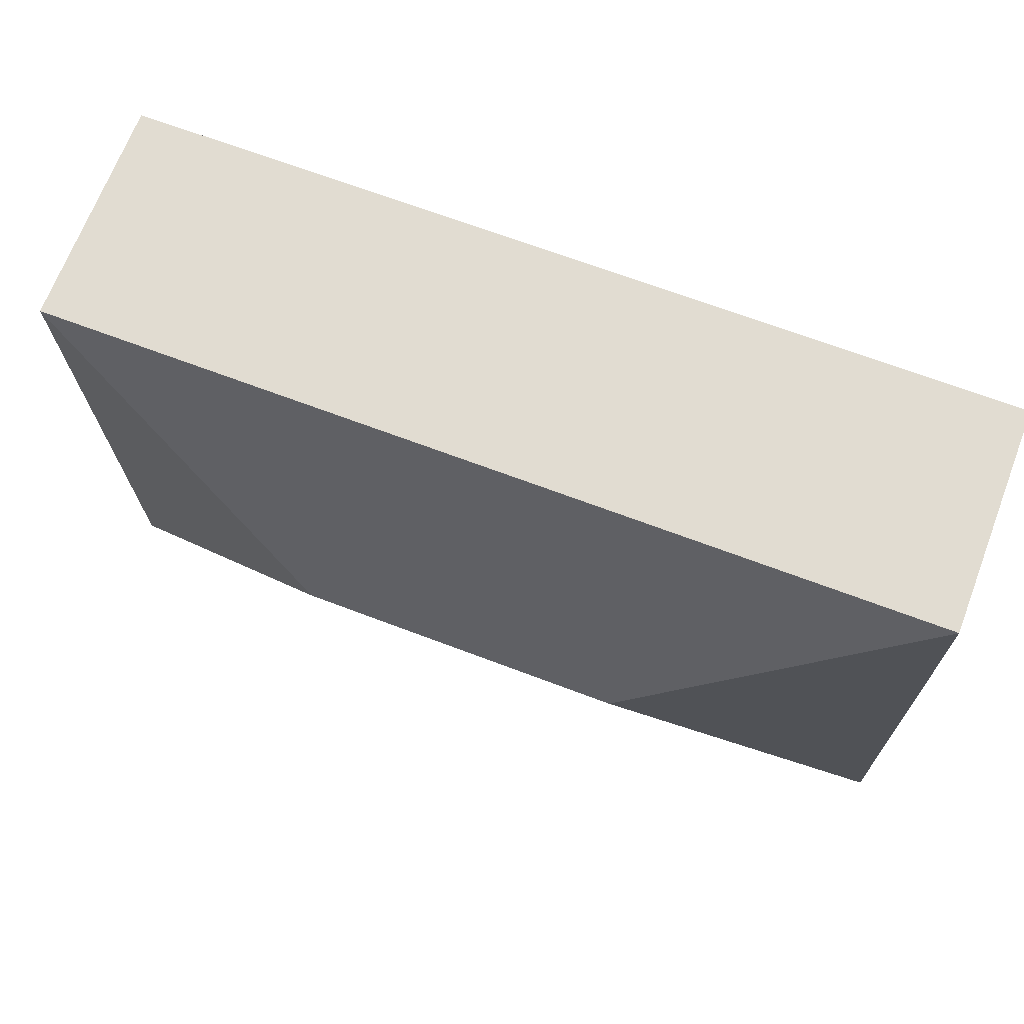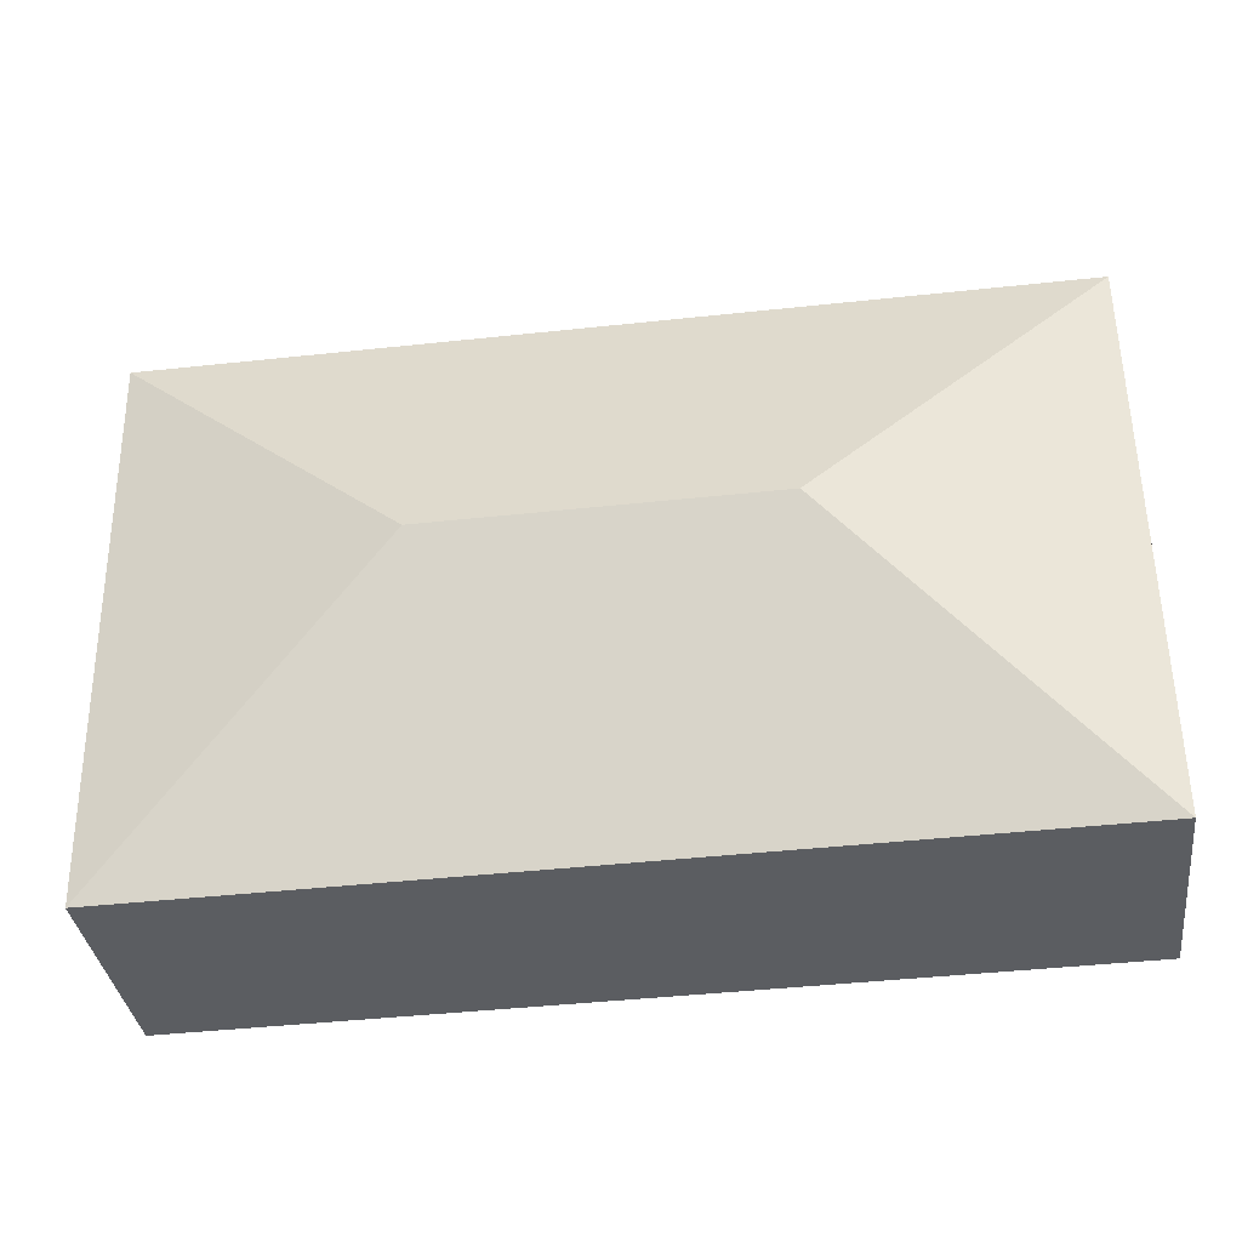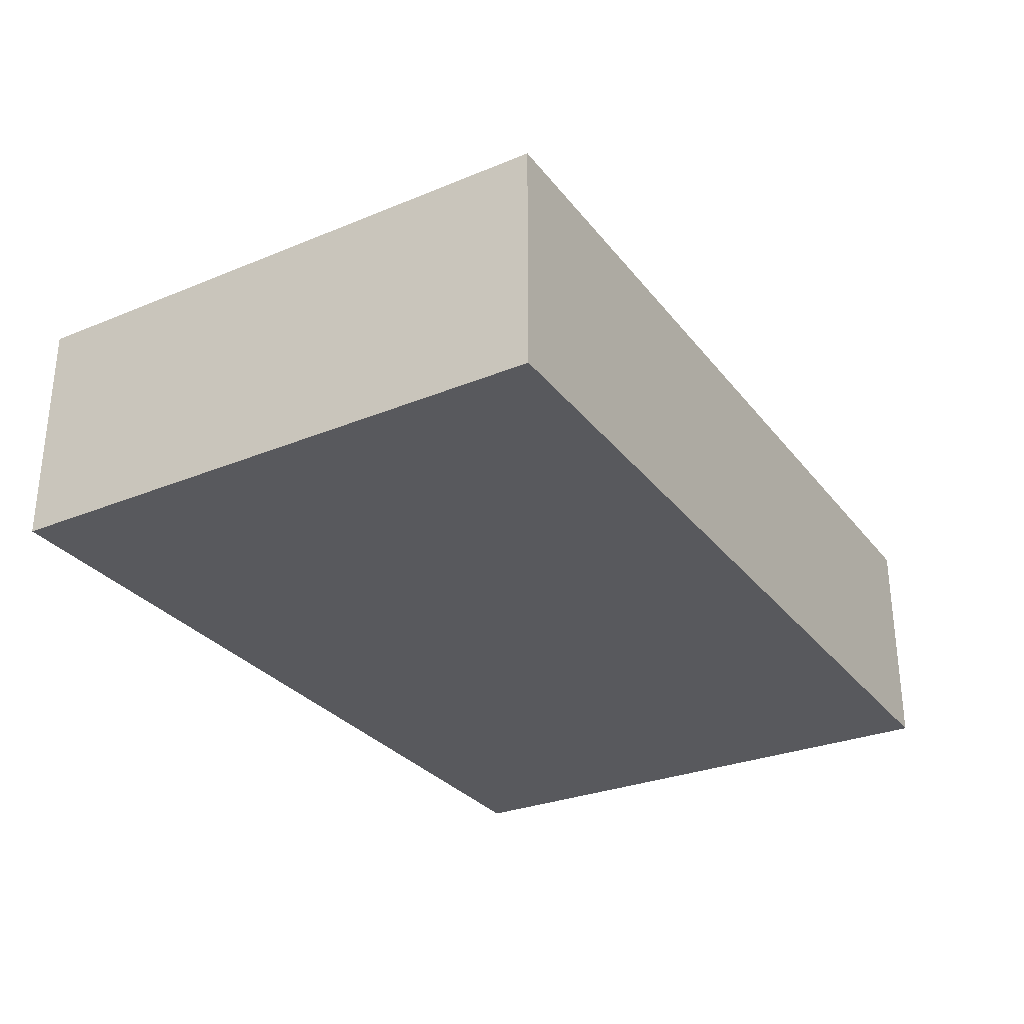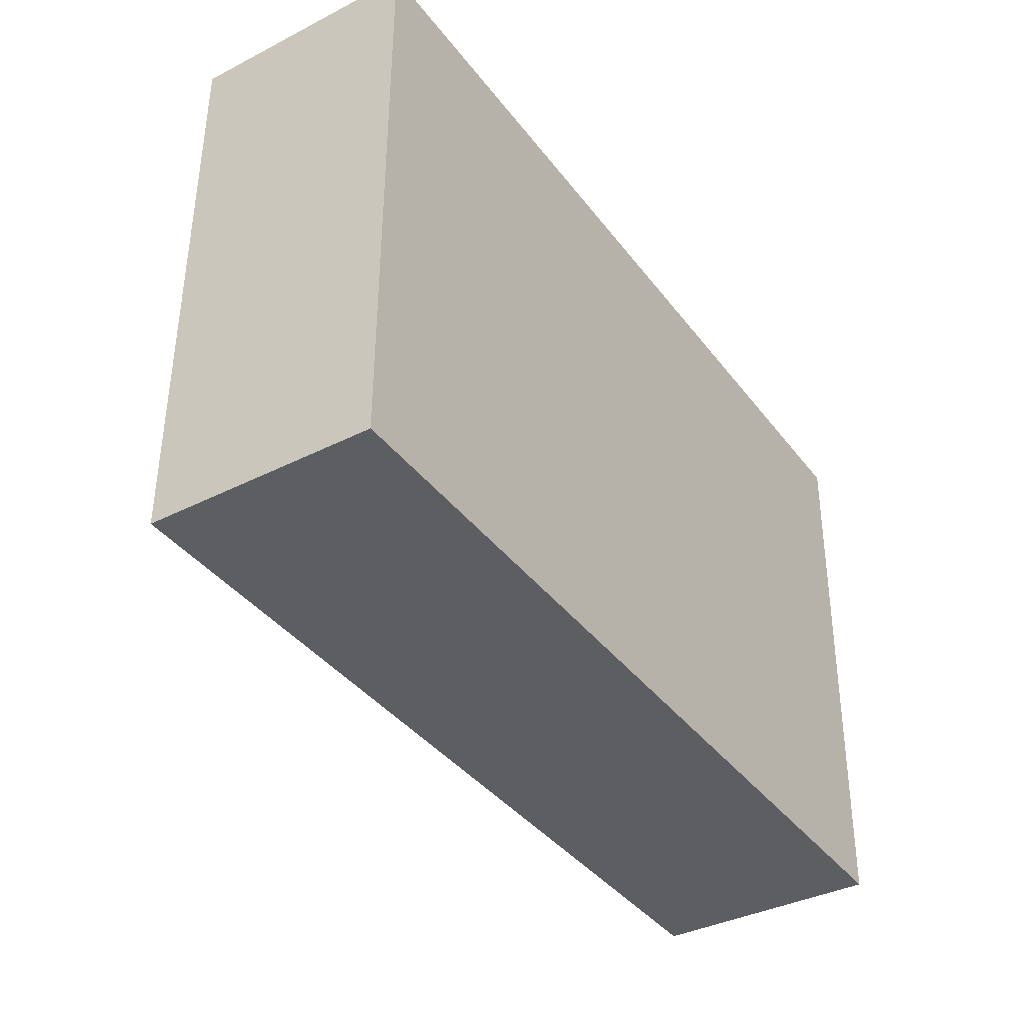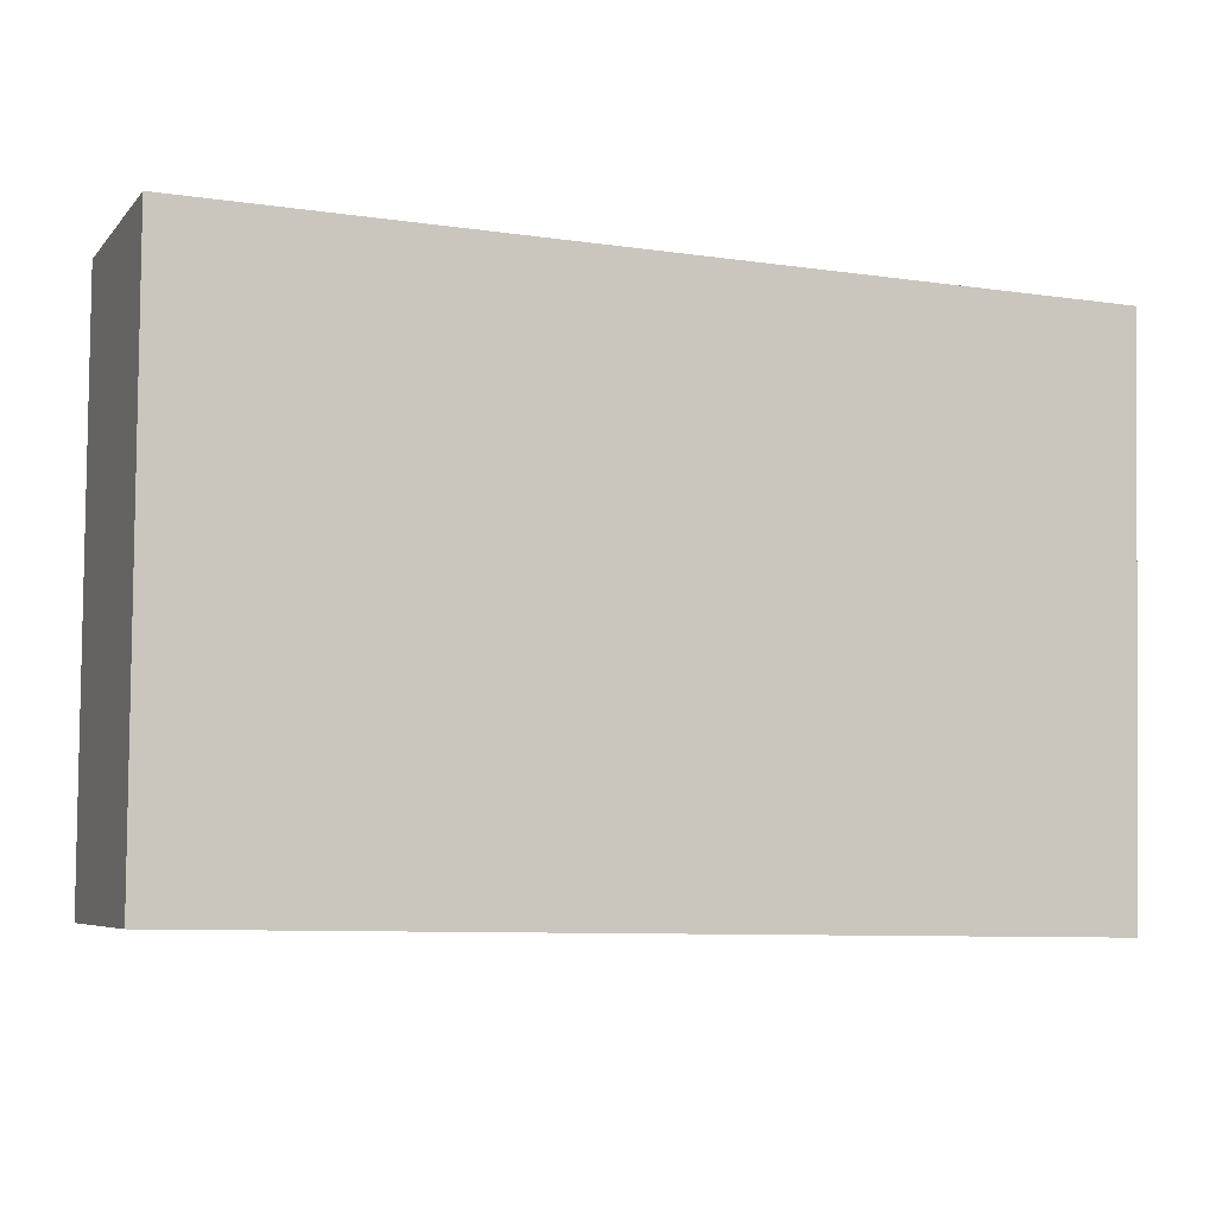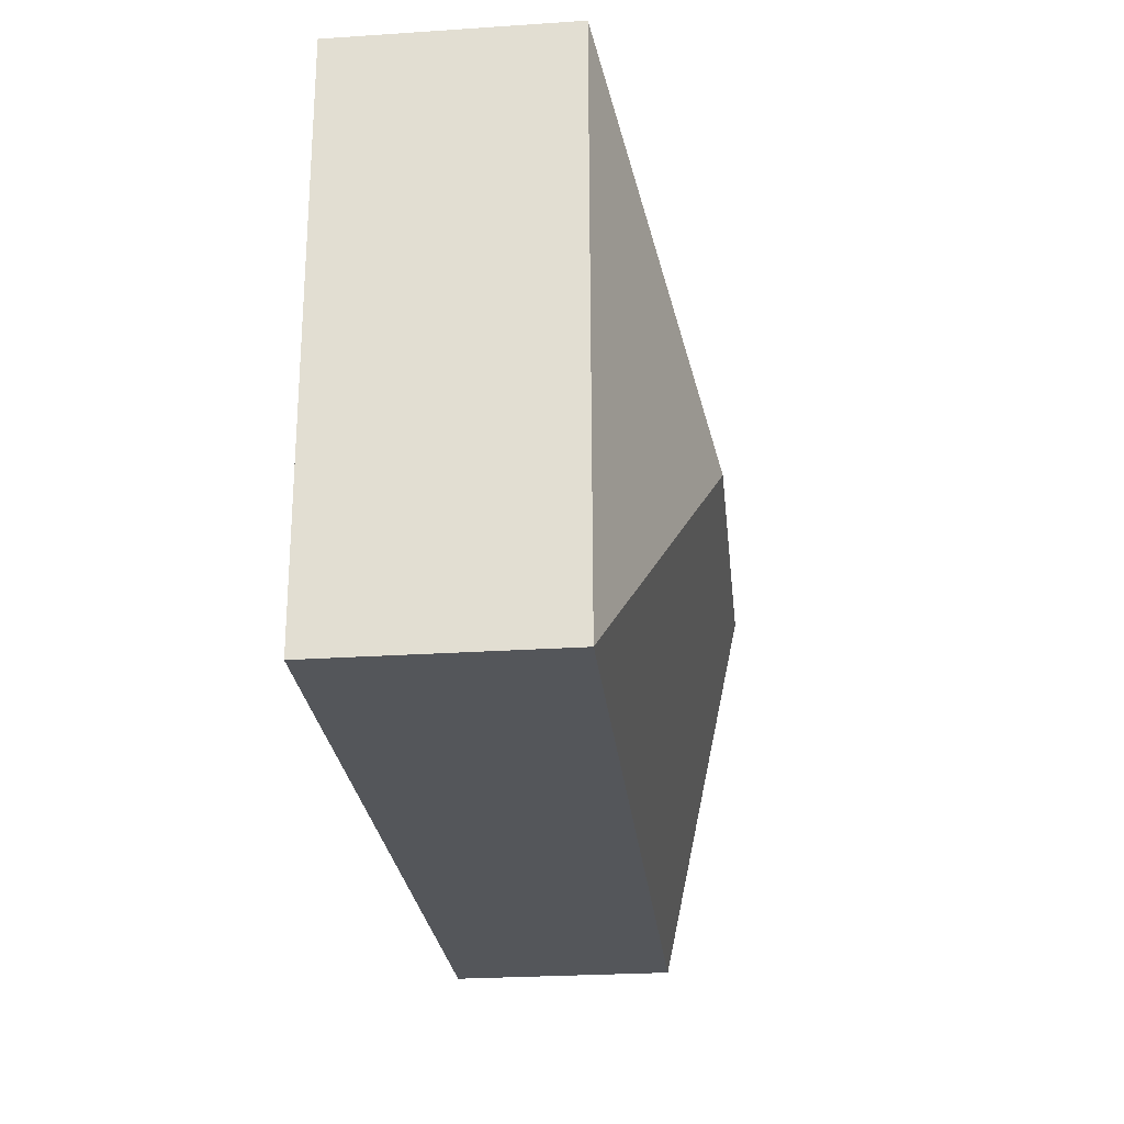
<metadata>
{"format":"obj","ext":"obj","renderer":"f3d","projection":"perspective","resolution":1024,"background":"white","views":[{"elev":69.2,"azim":-159.0,"up":"+Z"},{"elev":-35.7,"azim":-172.7,"up":"+Z"},{"elev":-29.8,"azim":-58.6,"up":"+Y"},{"elev":-37.6,"azim":-56.9,"up":"+Z"},{"elev":-6.1,"azim":-21.5,"up":"+Z"},{"elev":-26.6,"azim":95.9,"up":"+Z"}]}
</metadata>
<code>
v  3.609 1.891 1.607
v  5.318 1.348 3.251
v  5.237 1.348 -0.091
v  0.013 1.348 3.331
v  1.675 1.89 1.638
v  0 1.348 8.254e-17
v  5.237 5.572e-18 -0.091
v  0 0 0
v  0.013 -2.04e-16 3.331
v  5.318 -1.991e-16 3.251
g defaultobject
f 1 2 3
f 1 4 2
f 4 1 5
f 5 3 6
f 3 5 1
f 5 6 4
f 7 6 3
f 6 7 8
f 8 4 6
f 4 8 9
f 9 2 4
f 2 9 10
f 10 3 2
f 3 10 7
f 7 9 8
f 9 7 10

</code>
